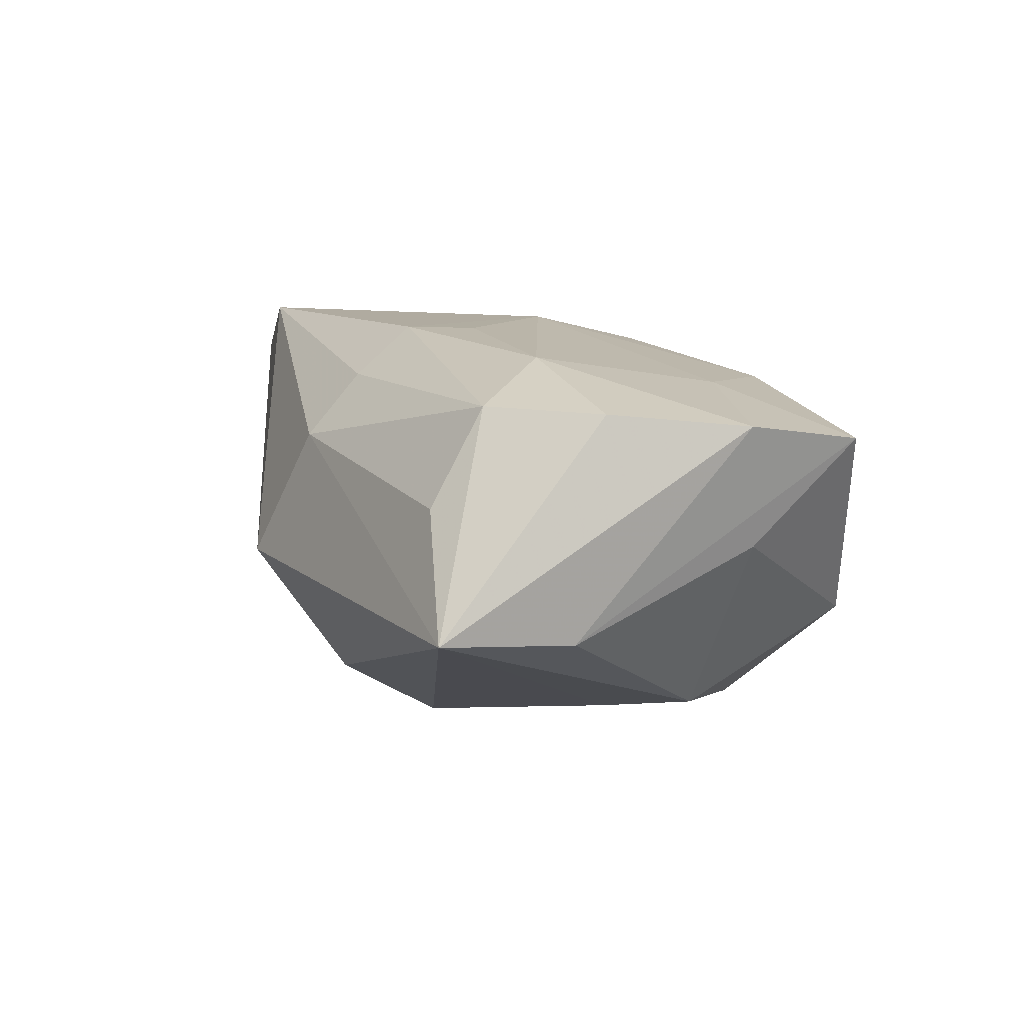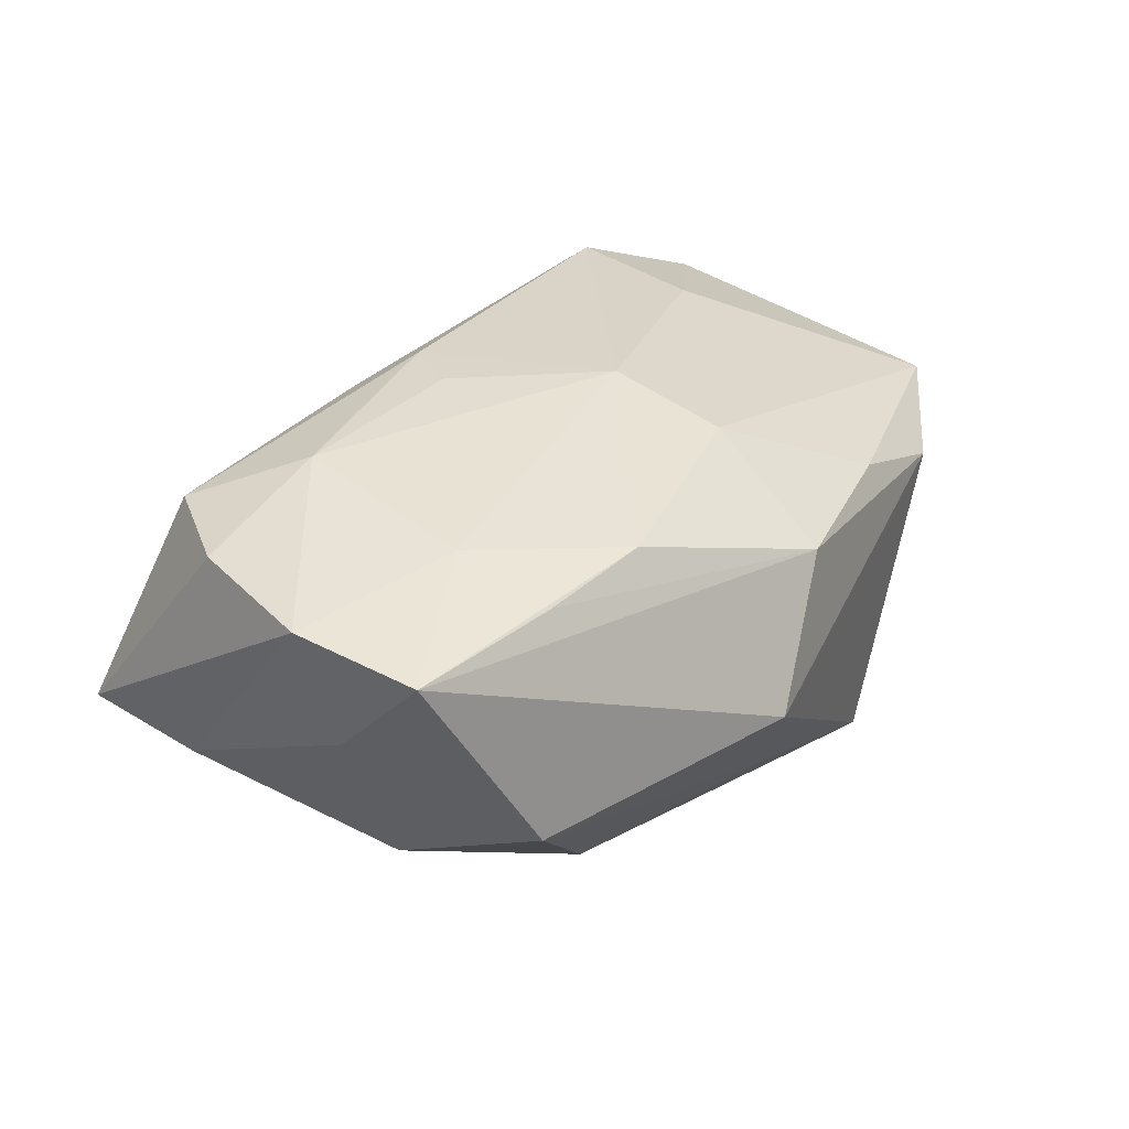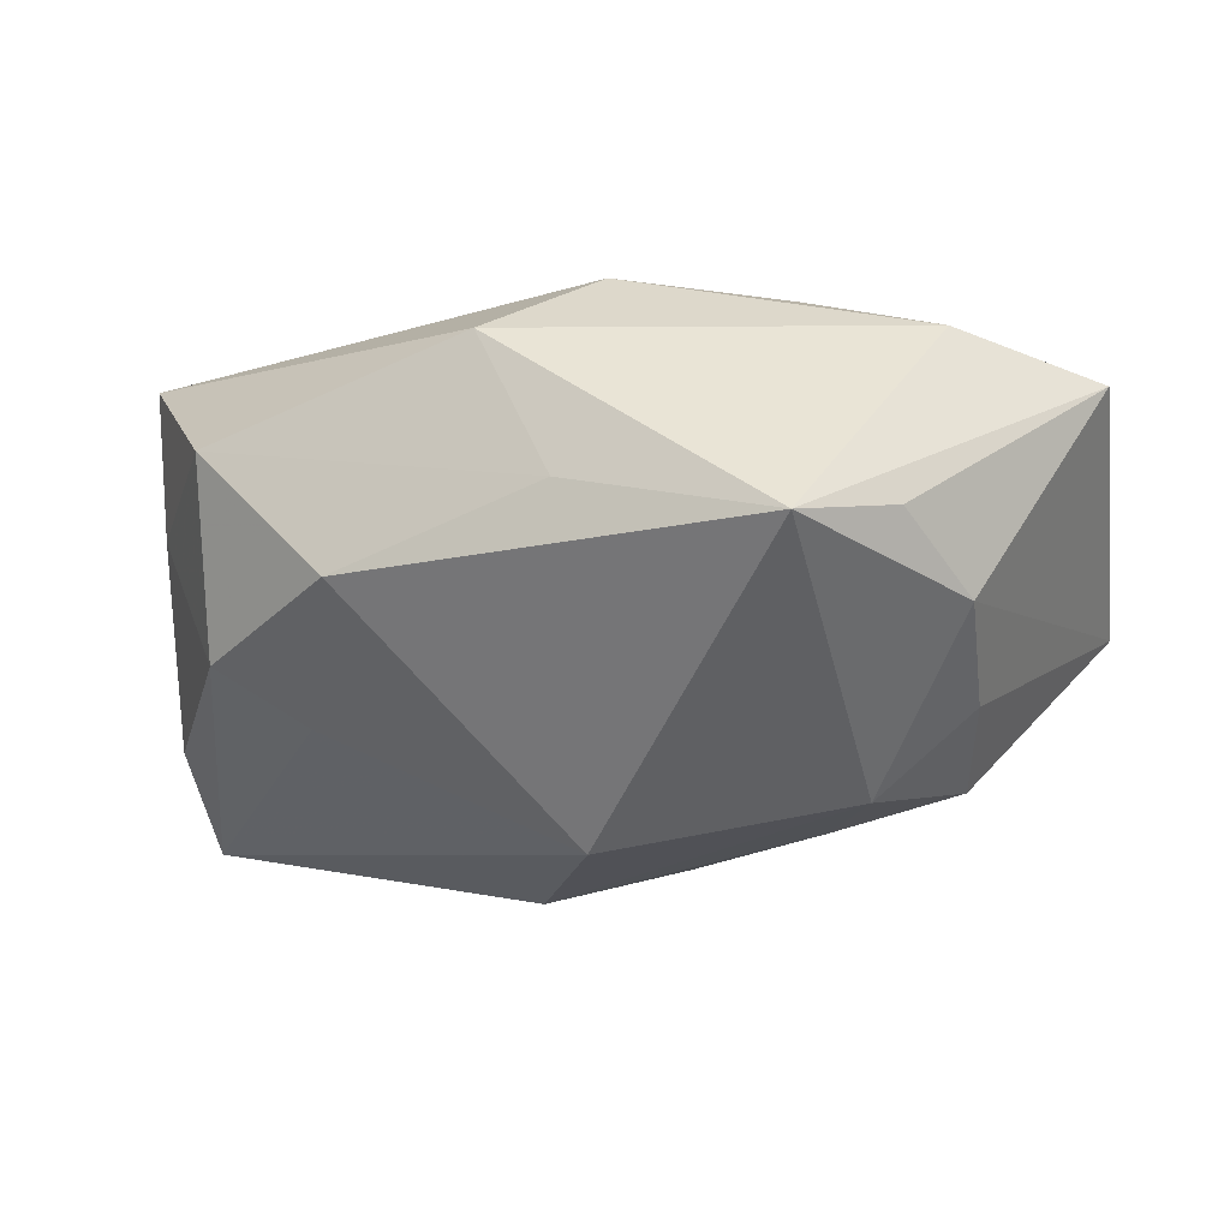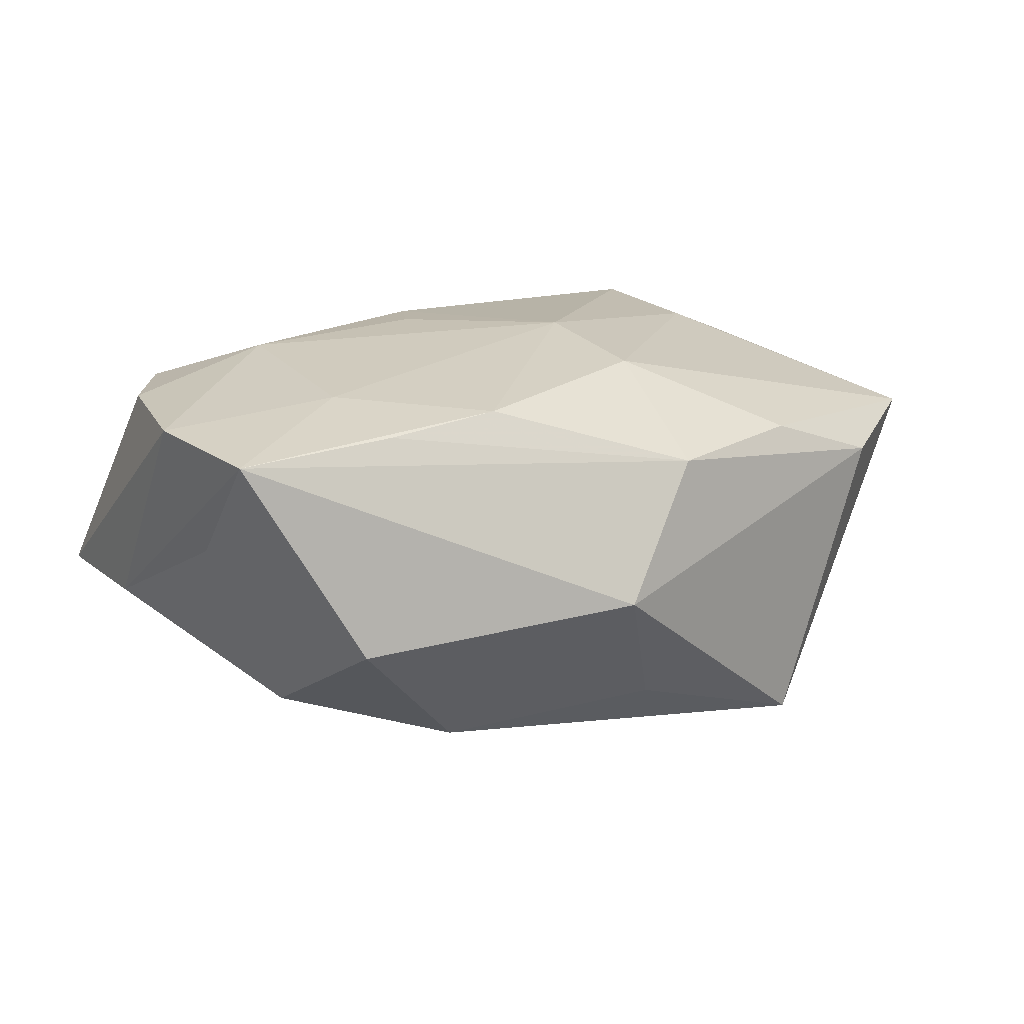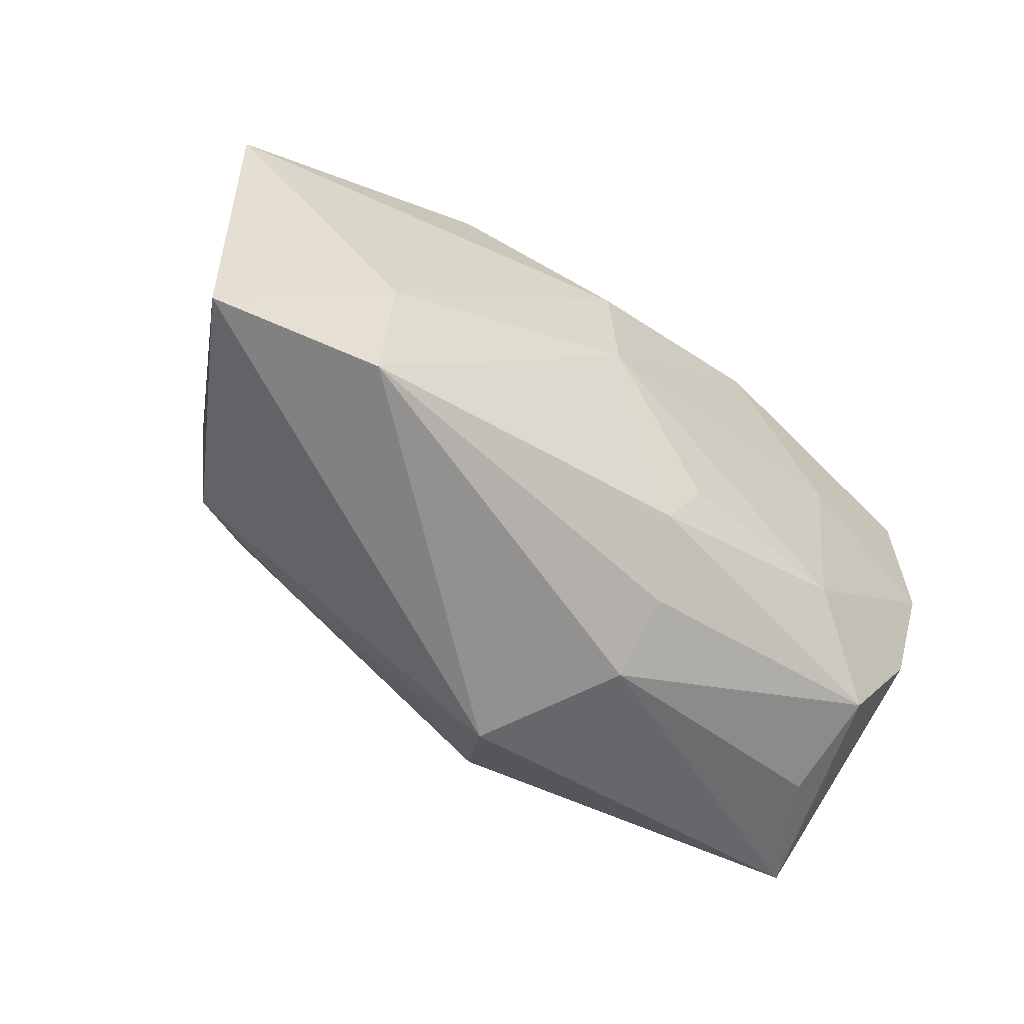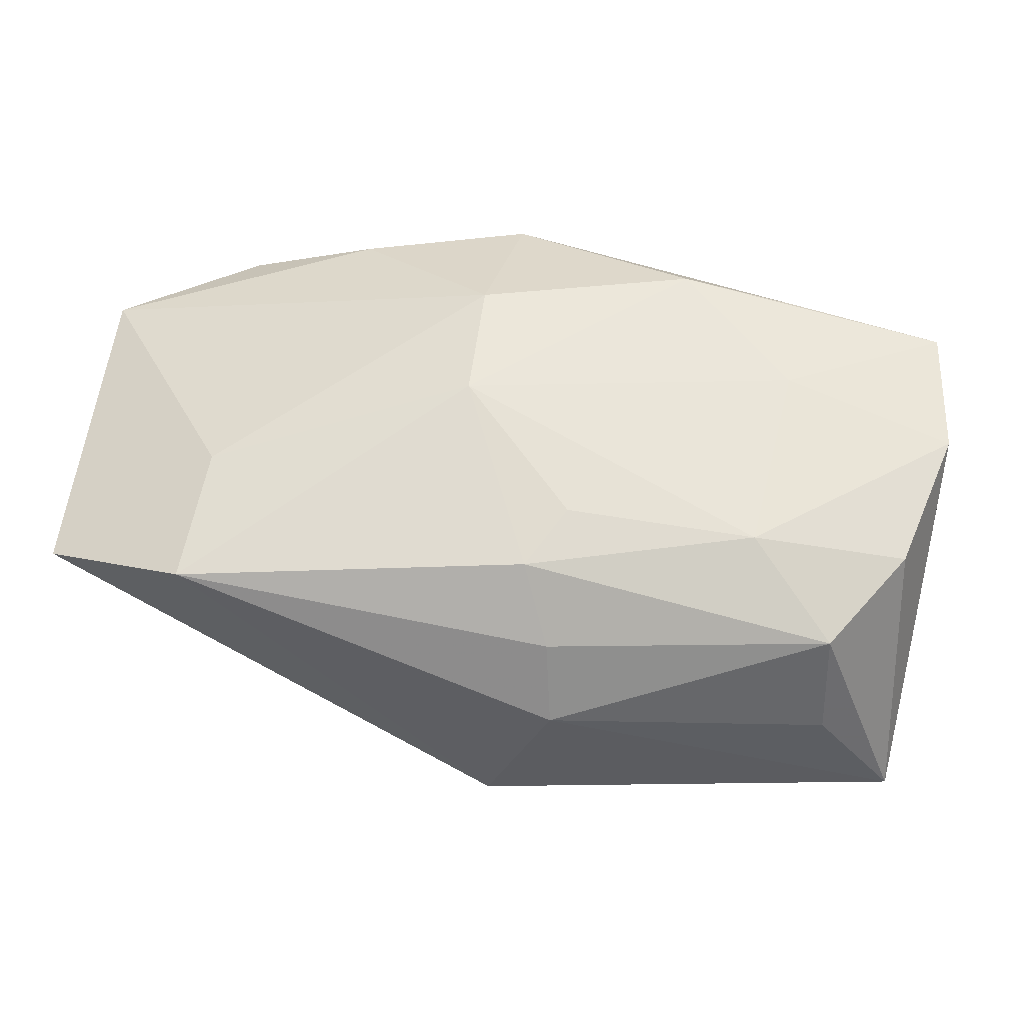
<metadata>
{"format":"obj","ext":"obj","renderer":"f3d","projection":"perspective","resolution":1024,"background":"white","views":[{"elev":9.8,"azim":59.6,"up":"+Z"},{"elev":28.6,"azim":119.3,"up":"+Z"},{"elev":35.5,"azim":-171.3,"up":"+Y"},{"elev":12.6,"azim":137.0,"up":"+Z"},{"elev":-42.2,"azim":-35.9,"up":"+Y"},{"elev":-22.9,"azim":5.8,"up":"+Y"}]}
</metadata>
<code>
v -0.02727 0.02566 0.005665
v -0.04056 0.01953 0.008614
v 0.02798 -0.02583 0.005348
v -0.02094 -0.01435 -0.01059
v 0.03827 0.00123 0.001141
v 0.02864 -0.02093 0.01407
v 0.01884 0.01272 -0.01801
v 0.04083 0.01053 0.01056
v 0.03589 -0.01292 0.01362
v 0.0363 -0.01615 -0.006168
v -0.028 -0.001442 0.01729
v 0.02633 0.005196 0.01457
v -0.002344 0.01503 0.01617
v 0.02233 -0.01176 0.01736
v 0.001652 -0.0141 0.01885
v -0.0251 0.02104 -0.01389
v -0.003514 0.004004 0.01885
v 0.002595 -0.02199 -0.01449
v -0.0245 -0.006558 -0.01546
v 0.009164 0.02775 -0.00411
v 0.03416 -0.0284 -0.005332
v 0.0005546 0.02635 0.008141
v -0.03212 -0.01009 -0.008728
v 0.00324 -0.02051 0.01462
v -0.01496 0.02476 0.009408
v 0.02978 0.0006192 -0.01497
v -0.004005 -0.0284 -0.003168
v 0.02716 0.01459 0.01209
v -0.002412 -0.009458 -0.02186
v -0.03238 0.000241 -0.01041
v -0.009262 -0.02233 -0.007806
v 0.003049 -0.02572 0.00903
v 0.01706 0.01711 0.01365
v 0.02106 -0.003396 -0.01684
v 0.04088 -0.001031 0.01236
v 0.005596 -0.008949 0.01878
v -0.04392 -0.009057 0.01335
v -0.01727 0.02417 -0.02054
v -0.03029 -0.01383 0.01885
v 0.03173 0.01629 -0.007197
v -0.03105 0.01211 -0.01278
v 0.001262 0.02192 -0.01539
f 12 33 17
f 17 33 13
f 22 13 33
f 19 38 29
f 38 19 41
f 11 39 17
f 17 13 11
f 11 13 2
f 17 39 15
f 32 6 24
f 24 39 32
f 6 15 24
f 24 15 39
f 2 41 37
f 37 11 2
f 39 11 37
f 26 40 5
f 28 22 33
f 7 40 26
f 29 38 7
f 20 38 1
f 1 22 20
f 1 38 2
f 9 21 35
f 6 21 9
f 34 21 29
f 26 21 34
f 29 7 34
f 34 7 26
f 3 6 32
f 32 21 3
f 3 21 6
f 2 38 16
f 16 41 2
f 38 41 16
f 30 19 23
f 30 41 19
f 23 37 30
f 30 37 41
f 8 5 40
f 8 12 35
f 8 40 20
f 33 12 8
f 8 28 33
f 20 22 8
f 22 28 8
f 10 21 26
f 26 5 10
f 35 21 10
f 10 8 35
f 5 8 10
f 42 38 20
f 42 7 38
f 20 40 42
f 40 7 42
f 13 22 25
f 22 1 25
f 2 13 25
f 25 1 2
f 14 15 6
f 6 9 14
f 14 12 17
f 35 12 14
f 14 9 35
f 27 21 32
f 27 37 23
f 32 39 27
f 39 37 27
f 17 15 36
f 36 14 17
f 15 14 36
f 29 21 18
f 21 27 18
f 18 19 29
f 23 19 4
f 19 18 4
f 31 18 27
f 31 4 18
f 31 27 23
f 23 4 31

</code>
